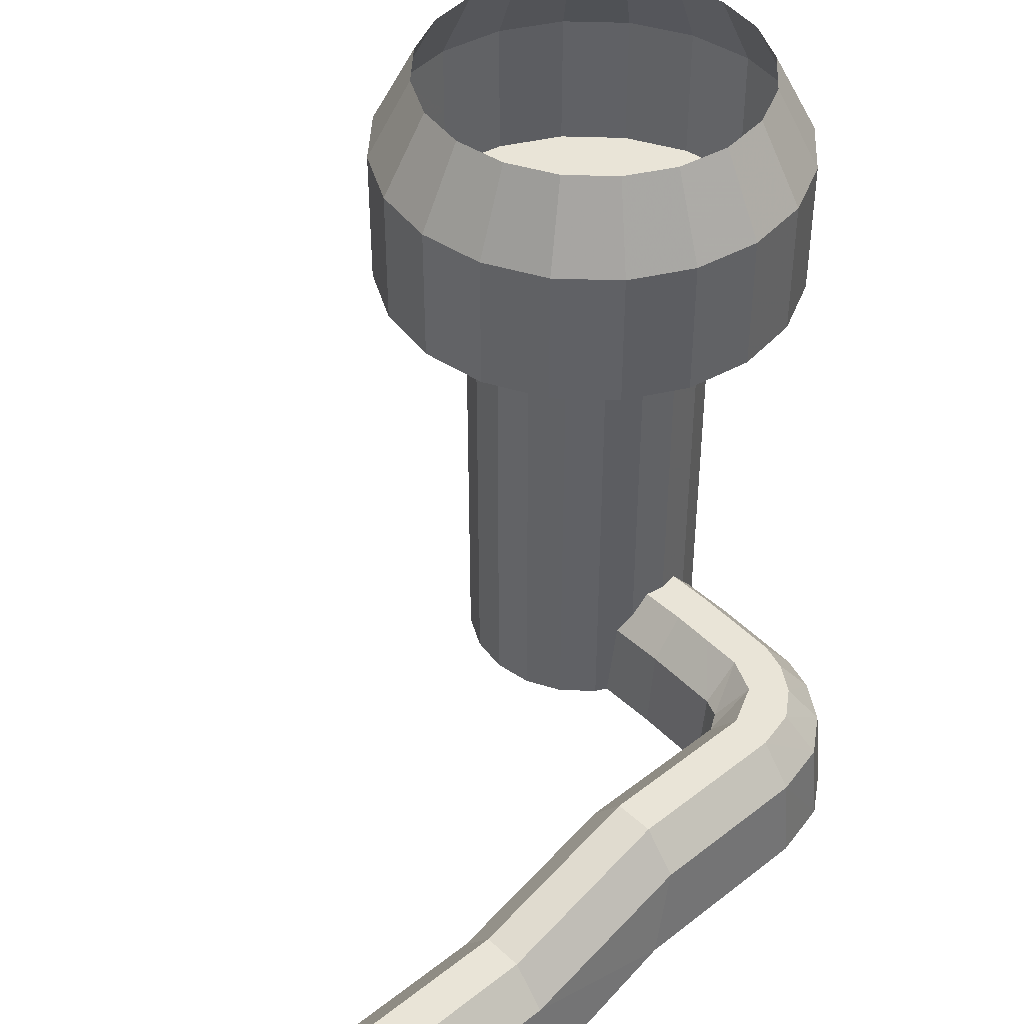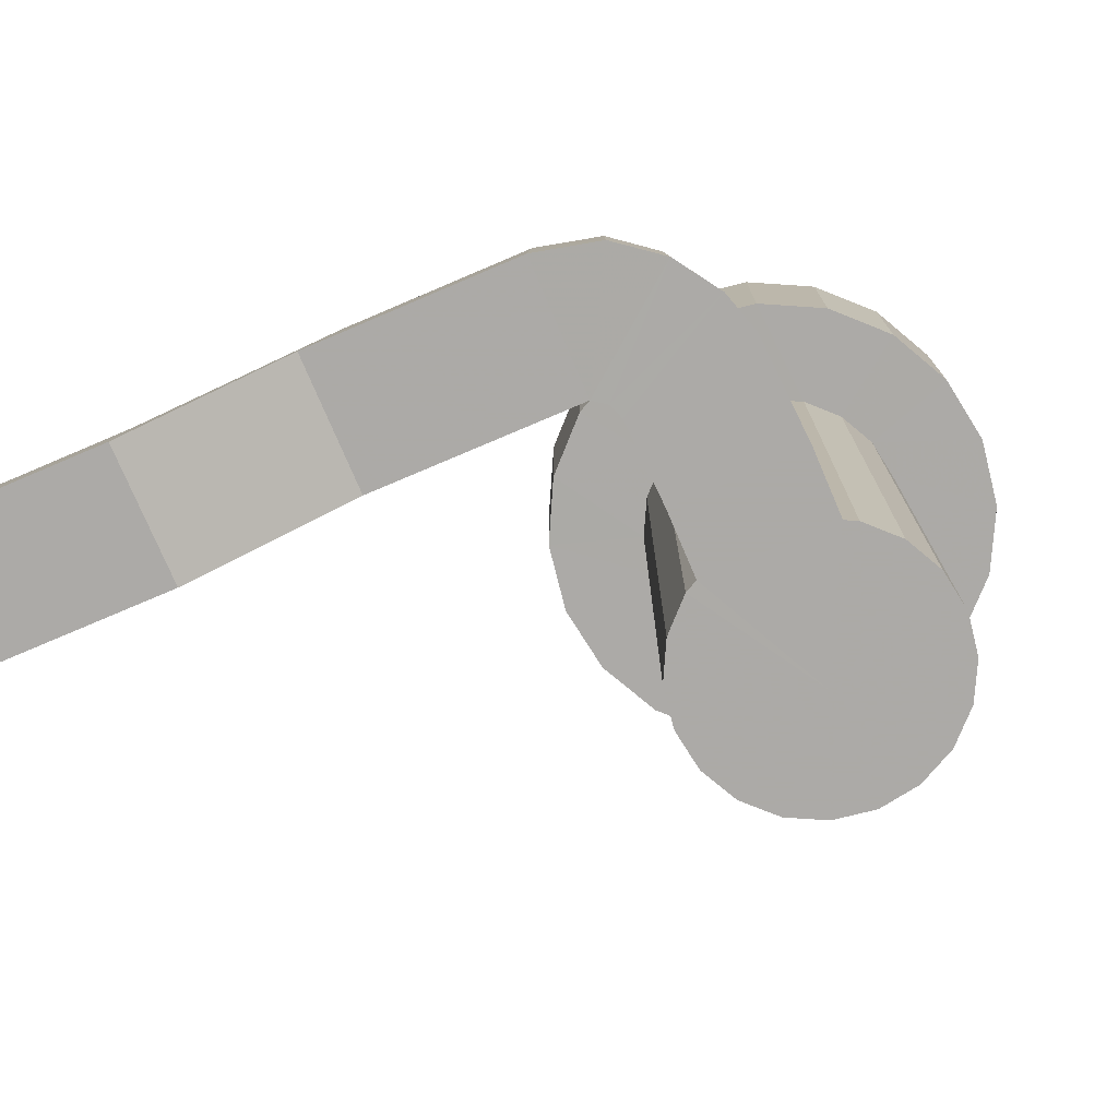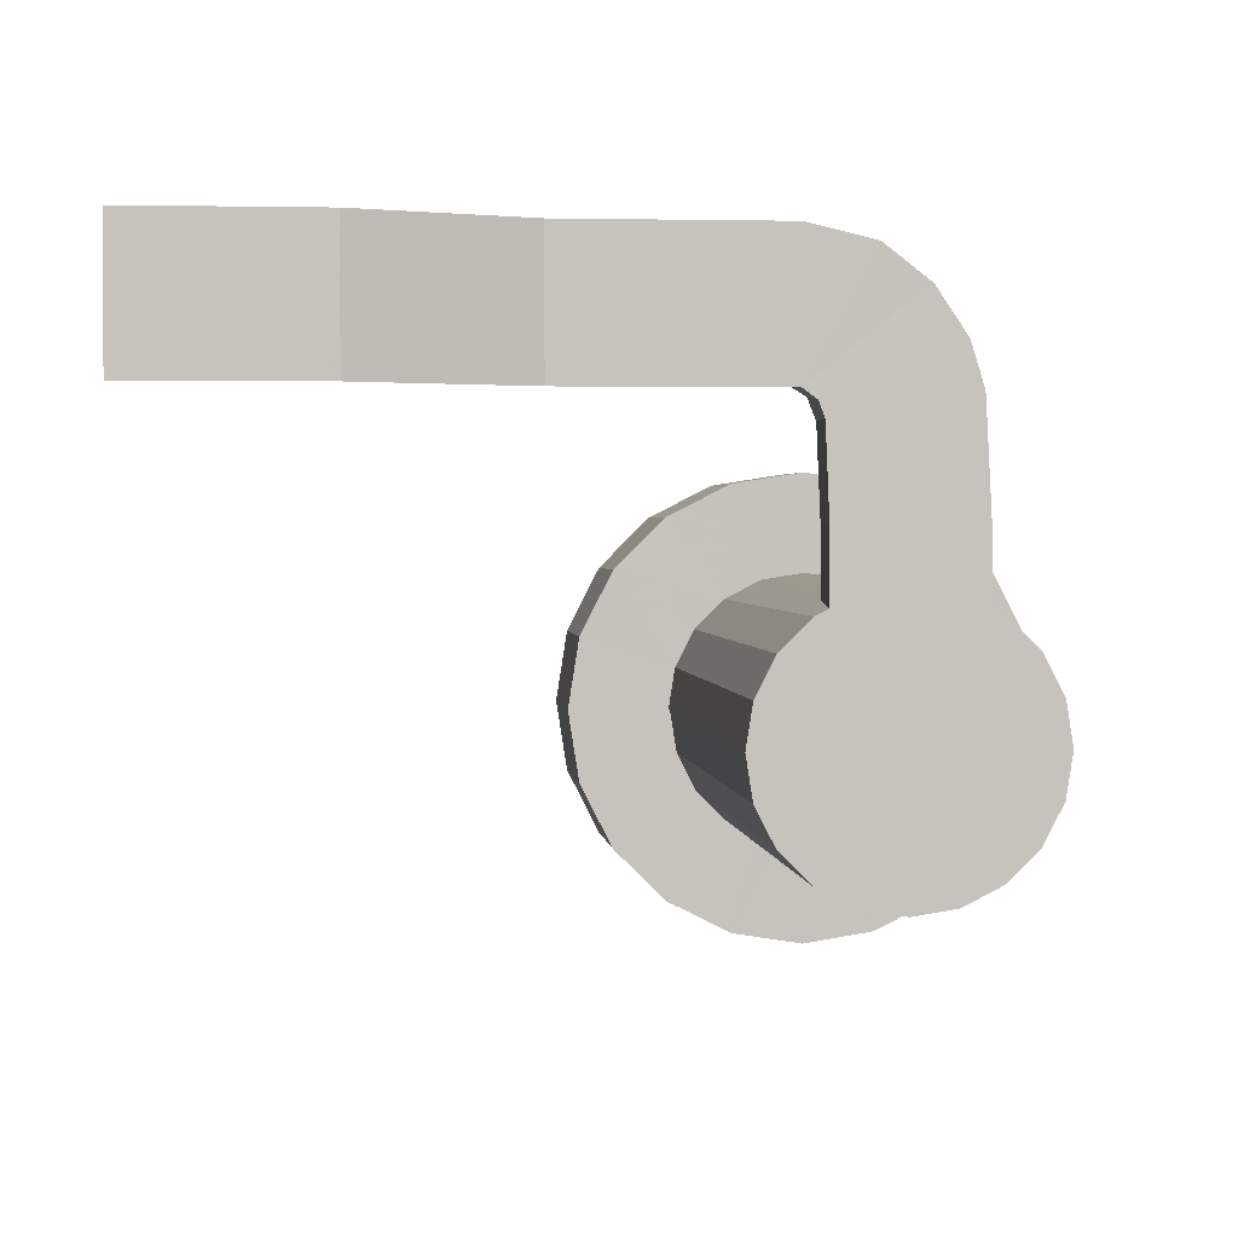
<metadata>
{"format":"obj","ext":"obj","renderer":"f3d","projection":"perspective","resolution":1024,"background":"white","views":[{"elev":43.1,"azim":-42.6,"up":"+Y"},{"elev":-76.0,"azim":23.1,"up":"+Y"},{"elev":1.9,"azim":-5.6,"up":"+Z"}]}
</metadata>
<code>
o Collider_tower_1_Cylinder
v -0.2402 1.567 0.2446
v 1.759 1.083 0.641
v -0.2406 1.083 0.641
v 1.756 0.006693 0.74
v -0.5444 0.006447 0.74
v 1.756 0.006693 -0.74
v -0.5444 0.006447 -0.74
v -0.2406 1.083 -0.641
v 1.759 1.083 -0.641
v -0.2402 1.567 -0.2446
v 1.76 1.567 0.2446
v 1.76 1.567 -0.2446
v 2.43 1.081 0.4805
v 1.905 0.003744 -0.8481
v 2.469 0.004629 0.5718
v 2.952 0.003744 0.1984
v 2.263 1.565 0.121
v 1.978 1.08 -0.7809
v 2.258 1.564 -0.5009
v 2.884 1.08 0.1257
v 3.283 0.002565 -0.2945
v 2.604 1.564 -0.1549
v 1.968 0.001975 -1.017
v 3.194 1.079 -0.3397
v 2.835 1.563 -0.5077
v 2.109 1.077 -1.966
v 2.066 1.078 -1.003
v 3.329 1.078 -0.7807
v 2.457 1.562 -0.9349
v 2.939 1.562 -0.8499
v 3.426 0.001975 -0.7597
v 2.505 1.561 -1.966
v 3.49 0.00109 -1.962
v 2.01 0.00109 -1.962
v 3.391 1.077 -1.966
v 2.994 1.561 -1.966
v 3.214 1 -5.427
v 2.75 2 -5.5
v 2.75 1 -5.5
v 3.632 1 -5.214
v 3.214 2 -5.427
v 3.964 1 -4.882
v 3.632 2 -5.214
v 4.177 1 -4.464
v 3.964 2 -4.882
v 4.25 1 -4
v 4.177 2 -4.464
v 4.177 1 -3.536
v 4.25 2 -4
v 3.964 1 -3.118
v 4.177 2 -3.536
v 3.632 1 -2.786
v 3.964 2 -3.118
v 2.505 1.561 -2.539
v 2.75 1.561 -2.5
v 3.214 1.293 -2.573
v 2.994 1.561 -2.539
v 3.214 2 -2.573
v 2.109 1.077 -2.664
v 2.286 1.294 -2.573
v 2.75 2 -2.5
v 1.323 1 -3.536
v 1.536 2 -3.118
v 1.536 1 -3.118
v 1.536 1 -4.882
v 1.323 2 -4.464
v 1.323 1 -4.464
v 1.868 1 -5.214
v 1.536 2 -4.882
v 2.286 1 -5.427
v 1.868 2 -5.214
v 2.286 2 -5.427
v 3.391 1.077 -2.664
v 3.49 0.00109 -2.714
v 2.01 0.00109 -2.714
v 2.75 2e-06 -5.5
v 2.286 2e-06 -5.427
v 1.868 2e-06 -5.214
v 1.536 2e-06 -4.882
v 1.323 2e-06 -4.464
v 1.323 2e-06 -3.536
v 1.536 2e-06 -3.118
v 3.632 0 -2.786
v 3.964 2e-06 -3.118
v 4.177 2e-06 -3.536
v 4.25 2e-06 -4
v 4.177 2e-06 -4.464
v 3.964 2e-06 -4.882
v 3.632 2e-06 -5.214
v 3.214 2e-06 -5.427
v 3.632 2 -2.786
v 1.868 2 -2.786
v 2.286 2 -2.573
v 1.25 1 -4
v 1.25 2e-06 -4
v 0.7598 1.567 -0.2446
v 0.7594 1.083 -0.641
v 0.6056 0.00657 -0.74
v 5.232 7.7 -4.807
v 4.862 7.7 -5.534
v 0.6056 0.00657 0.74
v 0.7594 1.083 0.641
v 0.7598 1.567 0.2446
v 2.75 8.7 -6.088
v 1.523 8.7 -2.311
v 2.105 8.7 -5.986
v 2.75 8.7 -1.912
v 0.662 8.7 -4
v 0.7642 8.7 -4.645
v 1.061 8.7 -5.227
v 4.284 7.7 -6.112
v 1.523 8.7 -5.689
v 3.557 7.7 -6.482
v 0.7642 8.7 -3.355
v 1.061 8.7 -2.773
v 3.557 7.7 -1.518
v 4.284 7.7 -1.888
v 4.838 8.7 -4
v 4.736 8.7 -3.355
v 4.439 8.7 -2.773
v 2.105 8.7 -2.014
v 3.977 8.7 -2.311
v 3.395 8.7 -2.014
v 3.395 8.7 -5.986
v 3.977 8.7 -5.689
v 1.943 7.7 -1.518
v 4.862 7.7 -2.466
v 5.232 7.7 -3.193
v 5.36 7.7 -4
v 0.6385 7.7 -2.466
v 0.2677 7.7 -3.193
v 1.216 7.7 -6.112
v 0.6385 7.7 -5.534
v 0.2677 7.7 -4.807
v 0.14 7.7 -4
v 2.75 7.7 -1.39
v 1.943 7.7 -6.482
v 1.216 7.7 -1.888
v 1.868 1 -2.786
v 1.868 0 -2.786
v 1.25 2 -4
v 2.75 4.8e-05 -4.191
v 1.323 2 -3.536
v -4.34 0.865 -0.2446
v -2.341 0.3827 -0.641
v -2.34 0.8666 -0.2446
v -4.341 0.381 -0.641
v -4.344 -0.6967 0.74
v -2.344 -0.695 0.74
v -4.344 -0.6967 -0.74
v -4.341 0.381 0.641
v -2.34 0.8666 0.2446
v -4.34 0.865 0.2446
v -2.344 -0.695 -0.74
v -2.341 0.3827 0.641
v 4.439 8.7 -5.227
v 3.632 5.849 -2.786
v 1.868 5.849 -2.786
v 1.323 5.844 -4.464
v 1.25 5.849 -4
v 1.536 5.849 -3.118
v 3.964 5.849 -3.118
v 3.964 5.844 -4.882
v 3.632 5.844 -5.214
v 1.536 5.844 -4.882
v 1.766 5.999 -4
v 3.214 5.844 -5.427
v 2.75 5.844 -5.5
v 4.25 5.999 -4
v 3.685 5.999 -4.304
v 4.177 5.844 -4.464
v 3.214 5.849 -2.573
v 2.75 5.849 -2.5
v 0.2677 6 -3.193
v 5.232 6 -3.193
v 2.75 6.003 -4.984
v 2.75 6 -6.612
v 4.284 6 -1.888
v 3.328 5.999 -4.796
v 3.139 5.999 -4.935
v 1.815 5.999 -4.304
v 3.546 5.999 -4.578
v 1.954 5.999 -4.578
v 2.361 5.999 -4.935
v 2.172 5.999 -4.796
v 1.215 6 -1.887
v 3.964 3.03 -3.118
v 4.177 5.849 -3.536
v 4.177 3.03 -3.536
v 1.323 3.03 -3.536
v 1.536 3.03 -3.118
v 3.964 3.03 -4.882
v 3.632 3.03 -5.214
v 4.25 3.03 -4
v 1.868 3.03 -2.786
v 4.177 3.03 -4.464
v 2.286 5.999 -2.573
v 2.286 3.03 -2.573
v 3.214 3.03 -5.427
v 2.286 3.03 -5.427
v 1.868 5.844 -5.214
v 1.868 3.03 -5.214
v 2.75 3.03 -2.5
v 1.536 3.03 -4.882
v 2.75 3.03 -5.5
v 2.286 5.844 -5.427
v 3.214 3.03 -2.573
v 1.323 3.03 -4.464
v 3.632 3.03 -2.786
v 1.25 3.03 -4
v 1.323 5.849 -3.536
v 3.214 4.178 -2.573
v 2.76 5.857 -4.37
v 2.427 5.857 -4.177
v 2.76 5.997 -4.253
v 3.093 5.999 -4.177
v 1.536 4.178 -3.118
v 3.74 5.999 -4
v 3.093 5.857 -4.177
v 2.427 5.999 -4.177
v 2.76 5.247 -4.292
v 2.568 5.247 -4.152
v 2.925 5.857 -3.863
v 2.642 5.247 -3.927
v 2.878 5.247 -3.927
v 2.595 5.857 -3.863
v 2.925 6.964 -3.863
v 2.595 6.964 -3.863
v 2.427 6.964 -4.177
v 2.952 5.247 -4.152
v 2.76 5.232 -4.09
v 3.093 6.964 -4.177
v 2.76 6.964 -4.253
v 1.943 5.999 -6.482
v 3.557 5.999 -6.482
v 1.216 5.999 -6.112
v 0.6385 5.999 -5.534
v 4.862 5.999 -2.466
v 5.36 5.999 -4
v 0.2677 5.999 -4.807
v 0.14 5.999 -4
v 3.557 5.999 -1.518
v 1.943 5.999 -1.518
v 2.75 5.999 -1.39
v 4.284 5.999 -6.112
v 4.862 5.999 -5.534
v 0.6385 5.999 -2.466
v 5.232 5.999 -4.807
v 2.75 7.7 -6.61
v 4.736 8.7 -4.645
v 2.286 4.178 -5.427
v 2.75 4.178 -2.5
v 2.286 4.178 -2.573
v 4.177 4.178 -3.536
v 1.868 4.178 -5.214
v 1.536 4.178 -4.882
v 3.632 4.178 -2.786
v 1.323 4.178 -3.536
v 3.632 4.178 -5.214
v 4.25 4.178 -4
v 3.214 4.178 -5.427
v 1.868 4.178 -2.786
v 3.964 4.178 -3.118
v 2.75 4.178 -5.5
v 1.323 4.178 -4.464
v 3.964 4.178 -4.882
v 1.25 4.178 -4
v 4.177 4.178 -4.464
v 2.75 5.297 -2.5
v 2.286 5.297 -5.427
v 1.323 5.297 -3.536
v 1.536 5.297 -3.118
v 3.214 5.297 -2.573
v 2.286 5.297 -2.573
v 4.177 5.297 -3.536
v 1.868 5.297 -5.214
v 1.536 5.297 -4.882
v 3.632 5.297 -2.786
v 3.632 5.297 -5.214
v 4.25 5.297 -4
v 3.214 5.297 -5.427
v 1.868 5.297 -2.786
v 3.964 5.297 -3.118
v 2.75 5.297 -5.5
v 1.323 5.297 -4.464
v 3.964 5.297 -4.882
v 1.25 5.297 -4
v 4.177 5.297 -4.464
v 0.2677 6.85 -3.193
v 0.6385 6.849 -2.466
v 0.14 6.849 -4
v 5.232 6.85 -3.193
v 1.216 6.849 -6.112
v 0.6385 6.849 -5.534
v 0.2677 6.849 -4.807
v 1.215 6.85 -1.888
v 1.943 6.849 -1.518
v 4.284 6.849 -6.112
v 1.943 6.849 -6.482
v 4.862 6.849 -2.466
v 3.557 6.849 -6.482
v 2.75 6.849 -1.39
v 5.232 6.849 -4.807
v 3.557 6.849 -1.518
v 4.862 6.849 -5.534
v 5.36 6.849 -4
v 4.284 6.85 -1.888
v 2.75 6.85 -6.611
v -3.344 -0.6958 0.74
v -3.341 0.3819 0.641
v -3.344 -0.6958 -0.74
v -3.34 0.8658 0.2446
v -3.34 0.8658 -0.2446
v -3.341 0.3819 -0.641
v 1.989 0.001533 -1.489
v 2.087 1.078 -1.485
v 3.36 1.078 -1.373
v 2.481 1.561 -1.451
v 2.966 1.561 -1.408
v 3.458 0.001533 -1.361
v 1.766 5.849 -4
v 3.685 5.849 -4.304
v 3.328 5.849 -4.796
v 3.139 5.849 -4.935
v 1.815 5.849 -4.304
v 3.546 5.849 -4.578
v 1.954 5.849 -4.578
v 2.361 5.849 -4.935
v 2.172 5.849 -4.796
v 3.74 5.849 -4
v 1.536 5.999 -3.118
v 1.323 5.999 -3.536
v 3.632 5.999 -2.786
v 3.214 5.999 -2.573
v 4.25 5.849 -4
v 3.964 5.999 -3.118
v 1.868 5.999 -2.786
v 2.286 5.849 -2.573
v 4.177 5.999 -3.536
v 1.25 5.999 -4
v 2.75 5.999 -2.5
f 312 155 310
f 97 6 9
f 146 1 152
f 103 2 102
f 84 142 83
f 85 142 84
f 12 17 11
f 33 73 74
f 19 17 12
f 13 16 15
f 11 13 2
f 32 55 36
f 2 15 4
f 22 24 20
f 14 16 21
f 17 20 13
f 22 19 25
f 317 33 320
f 32 319 318
f 9 19 12
f 20 21 16
f 133 112 110
f 36 56 35
f 6 18 9
f 21 23 14
f 26 318 316
f 320 34 315
f 195 93 92
f 91 187 53
f 47 192 45
f 49 196 47
f 81 64 82
f 200 71 72
f 71 65 68
f 74 142 75
f 56 57 58
f 26 59 60
f 57 61 58
f 42 43 40
f 202 69 71
f 94 143 62
f 32 60 54
f 34 59 26
f 96 9 12
f 126 302 297
f 130 296 290
f 233 216 215
f 50 85 84
f 295 135 291
f 139 82 64
f 203 58 61
f 188 280 275
f 52 73 91
f 139 75 140
f 60 92 93
f 93 54 60
f 91 56 58
f 59 92 60
f 91 73 56
f 146 312 313
f 99 118 250
f 101 7 5
f 113 125 124
f 8 98 97
f 131 115 130
f 130 105 138
f 126 107 136
f 134 108 135
f 1 102 3
f 180 215 216
f 128 118 129
f 126 105 121
f 137 104 106
f 338 269 274
f 167 284 281
f 116 122 117
f 12 103 96
f 134 110 109
f 133 295 294
f 226 225 223
f 62 63 64
f 307 127 300
f 137 293 299
f 191 92 63
f 53 48 50
f 4 98 101
f 18 29 19
f 41 205 38
f 74 83 142
f 3 101 5
f 76 77 142
f 78 79 142
f 81 82 142
f 140 75 142
f 88 142 87
f 6 16 14
f 82 140 142
f 89 142 88
f 76 142 90
f 149 311 309
f 59 139 92
f 86 142 85
f 90 142 89
f 77 78 142
f 80 95 142
f 52 84 83
f 51 46 48
f 95 81 142
f 79 80 142
f 102 4 101
f 14 27 18
f 314 154 145
f 158 274 282
f 52 74 73
f 313 145 146
f 152 3 155
f 46 47 44
f 220 233 215
f 38 70 39
f 65 80 79
f 70 78 77
f 37 76 90
f 3 5 155
f 128 120 119
f 99 156 100
f 113 104 249
f 48 86 85
f 34 316 315
f 24 31 21
f 244 334 341
f 245 180 179
f 243 341 197
f 182 245 179
f 236 183 185
f 247 337 331
f 87 142 86
f 248 182 170
f 337 243 197
f 237 181 183
f 339 239 169
f 169 248 170
f 340 174 332
f 176 235 177
f 238 339 336
f 336 178 238
f 240 340 181
f 242 333 334
f 332 247 331
f 25 28 24
f 25 29 30
f 54 61 55
f 184 236 185
f 292 129 306
f 284 206 270
f 41 39 37
f 271 161 272
f 273 157 278
f 277 159 285
f 159 287 285
f 161 282 272
f 201 277 276
f 132 294 293
f 139 63 92
f 58 209 91
f 5 154 149
f 164 281 279
f 67 95 80
f 198 61 93
f 127 292 300
f 280 171 288
f 44 88 87
f 43 199 41
f 184 215 176
f 157 283 278
f 223 228 226
f 287 211 271
f 40 90 89
f 176 234 184
f 81 94 62
f 40 41 37
f 45 193 43
f 94 66 141
f 270 201 276
f 53 189 51
f 47 42 44
f 286 164 279
f 204 66 69
f 189 49 51
f 173 273 269
f 205 72 38
f 111 301 298
f 72 68 70
f 208 141 66
f 68 79 78
f 210 143 141
f 52 53 50
f 190 63 143
f 56 73 35
f 55 57 36
f 146 8 10
f 99 305 303
f 69 67 65
f 36 317 319
f 223 230 219
f 213 230 221
f 296 126 297
f 100 298 305
f 226 222 224
f 213 222 214
f 222 221 231
f 222 231 224
f 225 231 230
f 230 231 221
f 10 103 1
f 136 304 302
f 224 231 225
f 219 216 223
f 226 220 214
f 310 149 309
f 216 227 223
f 39 77 76
f 34 74 75
f 228 220 226
f 42 89 88
f 135 289 291
f 129 303 306
f 116 307 304
f 46 87 86
f 171 286 288
f 289 130 290
f 162 275 283
f 6 4 15
f 8 145 7
f 149 155 5
f 145 154 7
f 144 153 151
f 135 114 131
f 127 122 120
f 299 177 308
f 301 177 235
f 218 169 170
f 100 125 111
f 116 107 123
f 10 97 96
f 137 112 132
f 340 166 181
f 263 189 187
f 268 192 196
f 252 207 203
f 266 193 192
f 251 202 200
f 210 258 190
f 257 187 209
f 260 196 194
f 259 199 193
f 255 204 202
f 191 262 195
f 208 267 210
f 256 208 204
f 212 209 207
f 190 217 191
f 205 251 200
f 262 198 195
f 199 264 205
f 253 203 198
f 254 194 189
f 283 254 263
f 288 266 268
f 269 212 252
f 286 259 266
f 270 255 251
f 287 258 267
f 278 263 257
f 280 268 260
f 279 261 259
f 276 256 255
f 272 262 217
f 285 267 265
f 277 265 256
f 273 257 212
f 271 217 258
f 284 251 264
f 282 253 262
f 281 264 261
f 274 252 253
f 275 260 254
f 113 308 301
f 137 308 249
f 174 290 247
f 304 178 242
f 306 248 239
f 291 174 241
f 302 242 244
f 305 245 246
f 186 297 243
f 303 246 248
f 245 301 235
f 300 175 238
f 293 237 236
f 175 306 239
f 299 236 234
f 178 300 238
f 294 240 237
f 240 291 241
f 290 186 247
f 297 244 243
f 151 309 148
f 144 314 313
f 147 311 314
f 309 150 148
f 313 153 144
f 153 310 151
f 30 317 28
f 23 316 27
f 23 320 315
f 27 318 29
f 29 319 30
f 28 320 31
f 179 326 182
f 185 328 184
f 182 322 170
f 170 330 218
f 181 327 183
f 183 329 185
f 180 323 179
f 166 325 181
f 219 180 216
f 184 214 220
f 188 169 335
f 188 336 339
f 162 333 336
f 333 172 334
f 334 173 341
f 197 173 338
f 158 197 338
f 337 161 331
f 331 211 332
f 211 340 332
f 160 166 340
f 218 335 169
f 330 171 335
f 171 326 163
f 163 323 164
f 164 324 167
f 328 324 168
f 168 167 324
f 206 168 328
f 201 328 329
f 201 327 165
f 327 159 165
f 325 160 159
f 324 328 213
f 213 214 328
f 219 213 324
f 312 152 155
f 97 98 6
f 146 10 1
f 103 11 2
f 33 35 73
f 19 22 17
f 13 20 16
f 11 17 13
f 32 54 55
f 2 13 15
f 22 25 24
f 17 22 20
f 317 35 33
f 32 36 319
f 9 18 19
f 20 24 21
f 133 132 112
f 36 57 56
f 6 14 18
f 21 31 23
f 26 32 318
f 320 33 34
f 195 198 93
f 91 209 187
f 47 196 192
f 49 194 196
f 81 62 64
f 200 202 71
f 71 69 65
f 57 55 61
f 42 45 43
f 202 204 69
f 94 141 143
f 32 26 60
f 34 75 59
f 96 97 9
f 126 136 302
f 130 138 296
f 233 232 216
f 50 48 85
f 295 134 135
f 139 140 82
f 203 207 58
f 188 335 280
f 139 59 75
f 146 152 312
f 99 129 118
f 101 98 7
f 113 111 125
f 8 7 98
f 131 114 115
f 130 115 105
f 126 121 107
f 134 109 108
f 1 103 102
f 180 176 215
f 128 119 118
f 126 138 105
f 137 249 104
f 338 173 269
f 167 168 284
f 116 123 122
f 12 11 103
f 134 133 110
f 133 134 295
f 226 224 225
f 62 143 63
f 307 117 127
f 137 132 293
f 191 195 92
f 53 51 48
f 4 6 98
f 18 27 29
f 41 199 205
f 3 102 101
f 6 15 16
f 149 154 311
f 52 50 84
f 51 49 46
f 102 2 4
f 14 23 27
f 314 311 154
f 158 338 274
f 52 83 74
f 313 314 145
f 152 1 3
f 46 49 47
f 220 229 233
f 38 72 70
f 65 67 80
f 70 68 78
f 37 39 76
f 128 127 120
f 99 250 156
f 113 124 104
f 48 46 86
f 34 26 316
f 24 28 31
f 244 242 334
f 245 235 180
f 243 244 341
f 182 246 245
f 236 237 183
f 247 186 337
f 248 246 182
f 337 186 243
f 237 240 181
f 339 175 239
f 169 239 248
f 340 241 174
f 176 180 235
f 238 175 339
f 336 333 178
f 240 241 340
f 242 178 333
f 332 174 247
f 25 30 28
f 25 19 29
f 54 93 61
f 184 234 236
f 292 128 129
f 284 168 206
f 41 38 39
f 271 211 161
f 273 172 157
f 277 165 159
f 159 160 287
f 161 158 282
f 201 165 277
f 132 133 294
f 139 64 63
f 58 207 209
f 5 7 154
f 164 167 281
f 67 94 95
f 198 203 61
f 127 128 292
f 280 335 171
f 44 42 88
f 43 193 199
f 184 220 215
f 157 162 283
f 223 227 228
f 287 160 211
f 40 37 90
f 176 177 234
f 81 95 94
f 40 43 41
f 45 192 193
f 94 67 66
f 270 206 201
f 53 187 189
f 47 45 42
f 286 163 164
f 204 208 66
f 189 194 49
f 173 172 273
f 205 200 72
f 111 113 301
f 72 71 68
f 208 210 141
f 68 65 79
f 210 190 143
f 52 91 53
f 190 191 63
f 146 145 8
f 99 100 305
f 69 66 67
f 36 35 317
f 223 225 230
f 213 219 230
f 296 138 126
f 100 111 298
f 226 214 222
f 213 221 222
f 10 96 103
f 136 116 304
f 310 155 149
f 216 232 227
f 39 70 77
f 34 33 74
f 228 229 220
f 42 40 89
f 135 131 289
f 129 99 303
f 116 117 307
f 46 44 87
f 171 163 286
f 289 131 130
f 162 188 275
f 151 148 150
f 150 147 151
f 147 144 151
f 135 108 114
f 127 117 122
f 299 234 177
f 301 308 177
f 100 156 125
f 116 136 107
f 10 8 97
f 137 106 112
f 263 254 189
f 268 266 192
f 252 212 207
f 266 259 193
f 251 255 202
f 210 267 258
f 257 263 187
f 260 268 196
f 259 261 199
f 255 256 204
f 191 217 262
f 208 265 267
f 256 265 208
f 212 257 209
f 190 258 217
f 205 264 251
f 262 253 198
f 199 261 264
f 253 252 203
f 254 260 194
f 283 275 254
f 288 286 266
f 269 273 212
f 286 279 259
f 270 276 255
f 287 271 258
f 278 283 263
f 280 288 268
f 279 281 261
f 276 277 256
f 272 282 262
f 285 287 267
f 277 285 265
f 273 278 257
f 271 272 217
f 284 270 251
f 282 274 253
f 281 284 264
f 274 269 252
f 275 280 260
f 113 249 308
f 137 299 308
f 174 289 290
f 304 307 178
f 306 303 248
f 291 289 174
f 302 304 242
f 305 298 245
f 186 296 297
f 303 305 246
f 245 298 301
f 300 292 175
f 293 294 237
f 175 292 306
f 299 293 236
f 178 307 300
f 294 295 240
f 240 295 291
f 290 296 186
f 297 302 244
f 151 310 309
f 144 147 314
f 147 150 311
f 309 311 150
f 313 312 153
f 153 312 310
f 30 319 317
f 23 315 316
f 23 31 320
f 27 316 318
f 29 318 319
f 28 317 320
f 179 323 326
f 185 329 328
f 182 326 322
f 170 322 330
f 181 325 327
f 183 327 329
f 180 324 323
f 166 321 325
f 219 324 180
f 184 328 214
f 188 339 169
f 188 162 336
f 162 157 333
f 333 157 172
f 334 172 173
f 197 341 173
f 158 337 197
f 337 158 161
f 331 161 211
f 211 160 340
f 160 321 166
f 218 330 335
f 330 322 171
f 171 322 326
f 163 326 323
f 164 323 324
f 201 206 328
f 201 329 327
f 327 325 159
f 325 321 160

</code>
